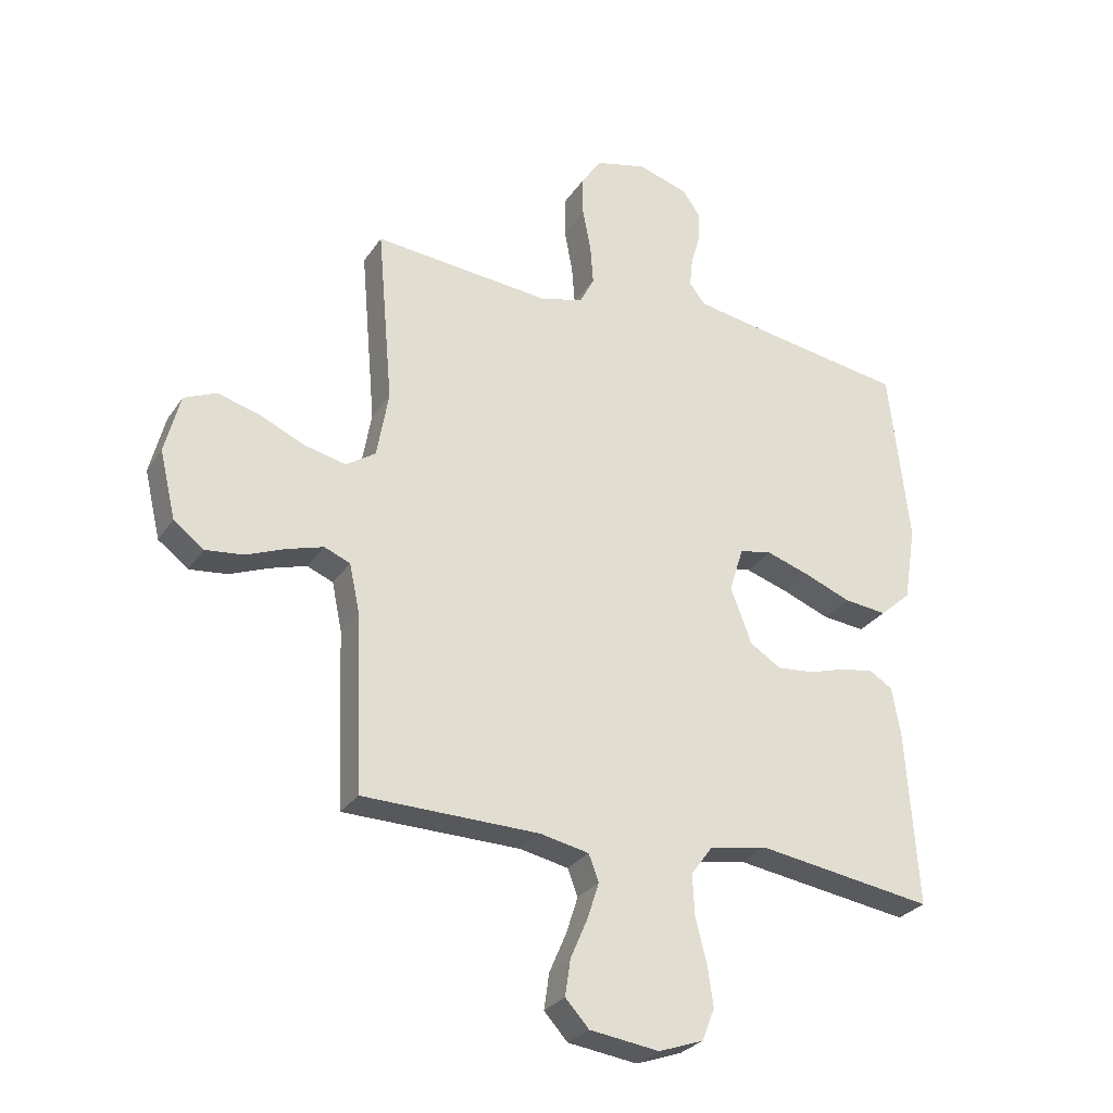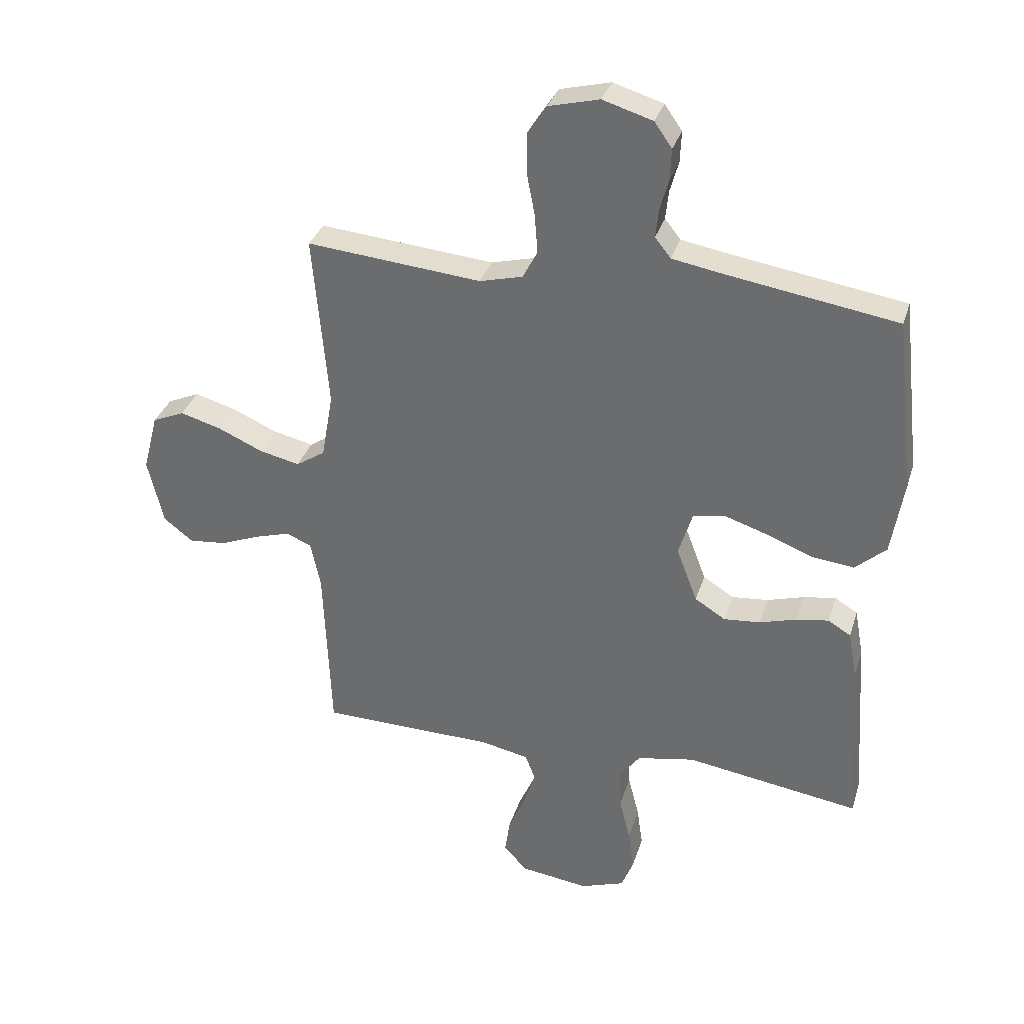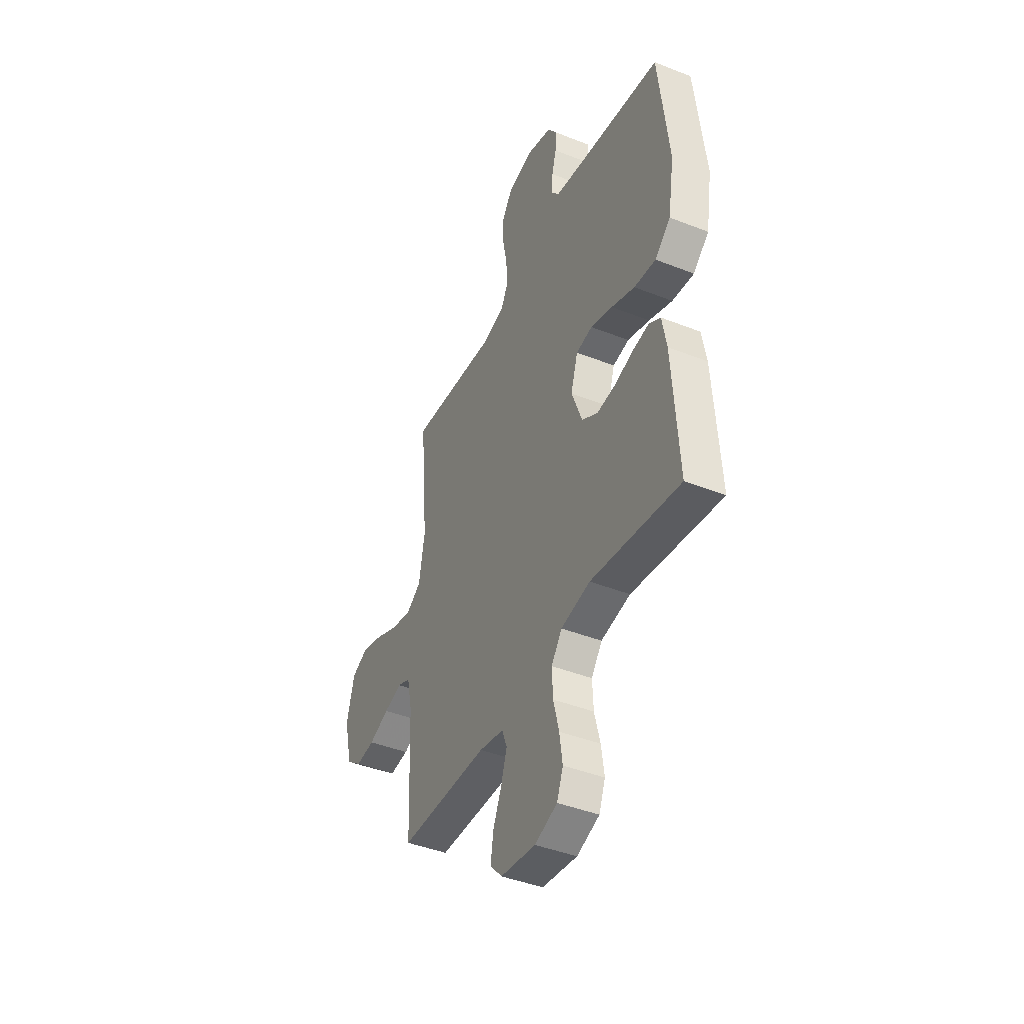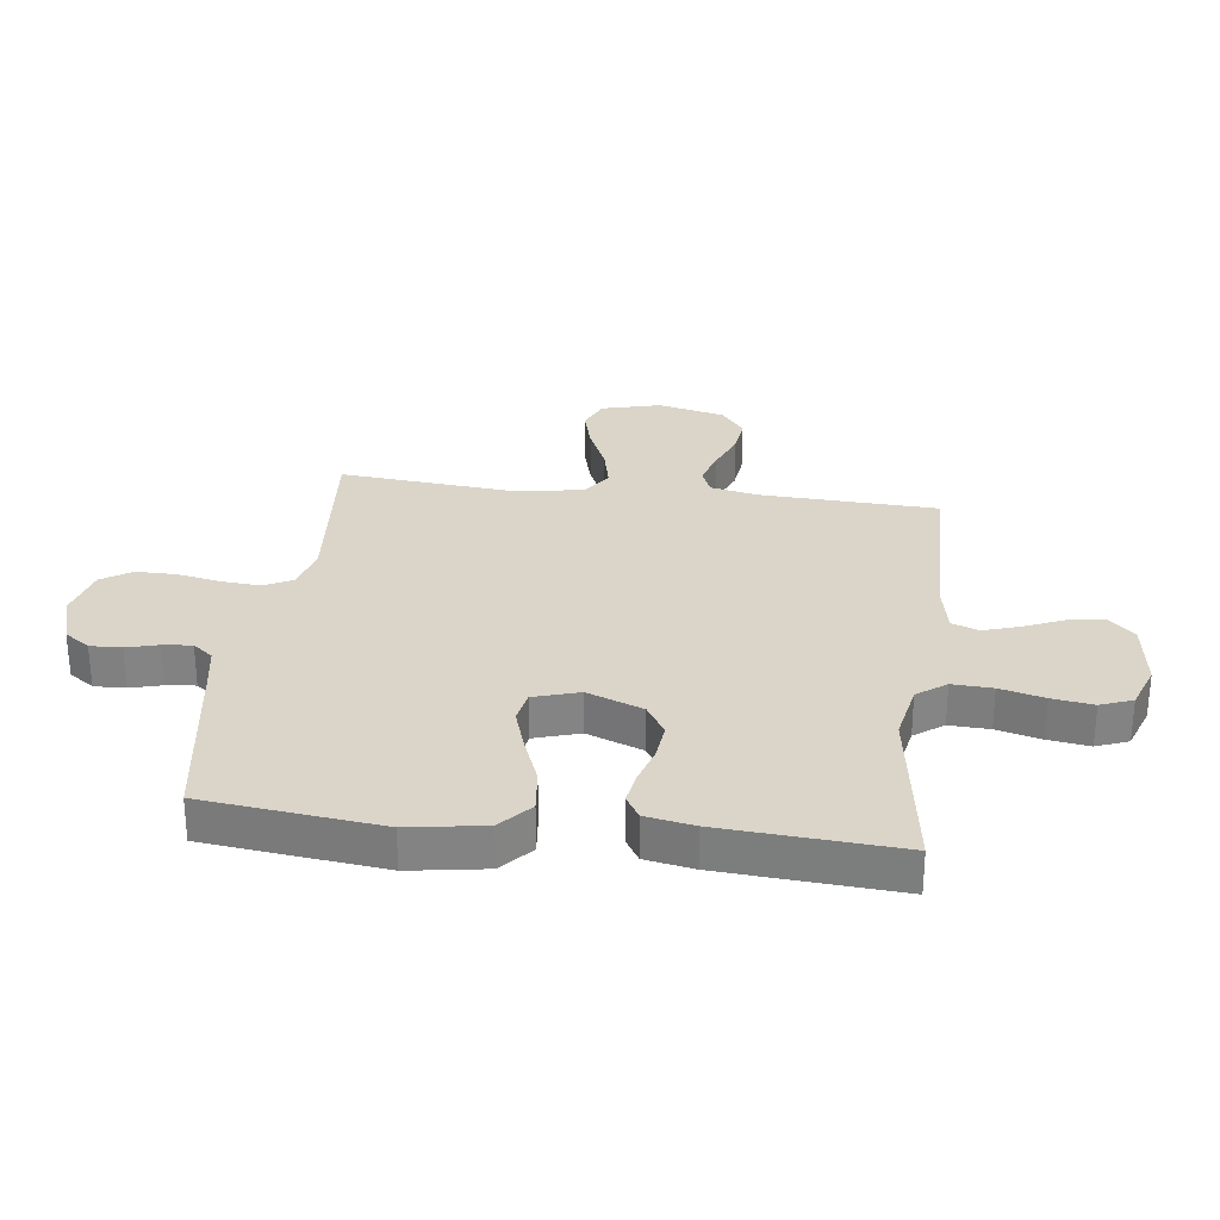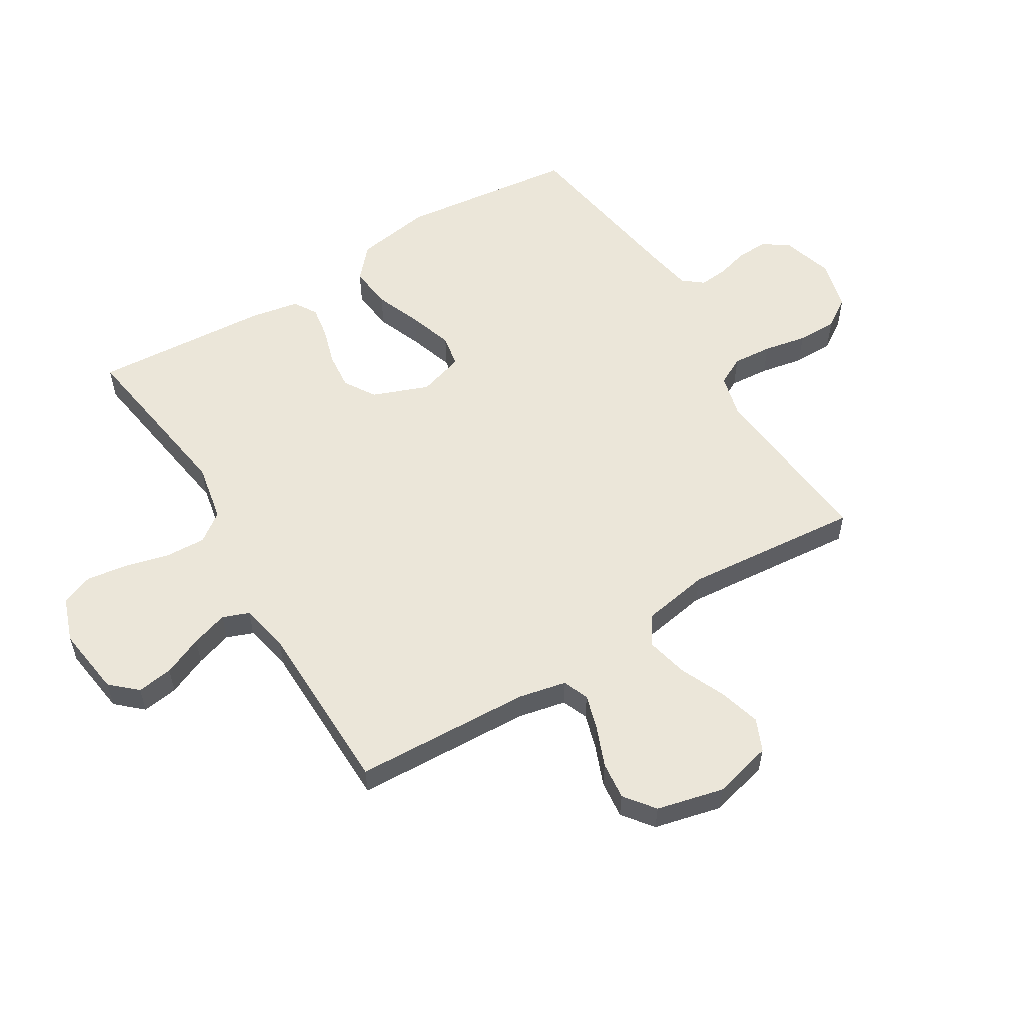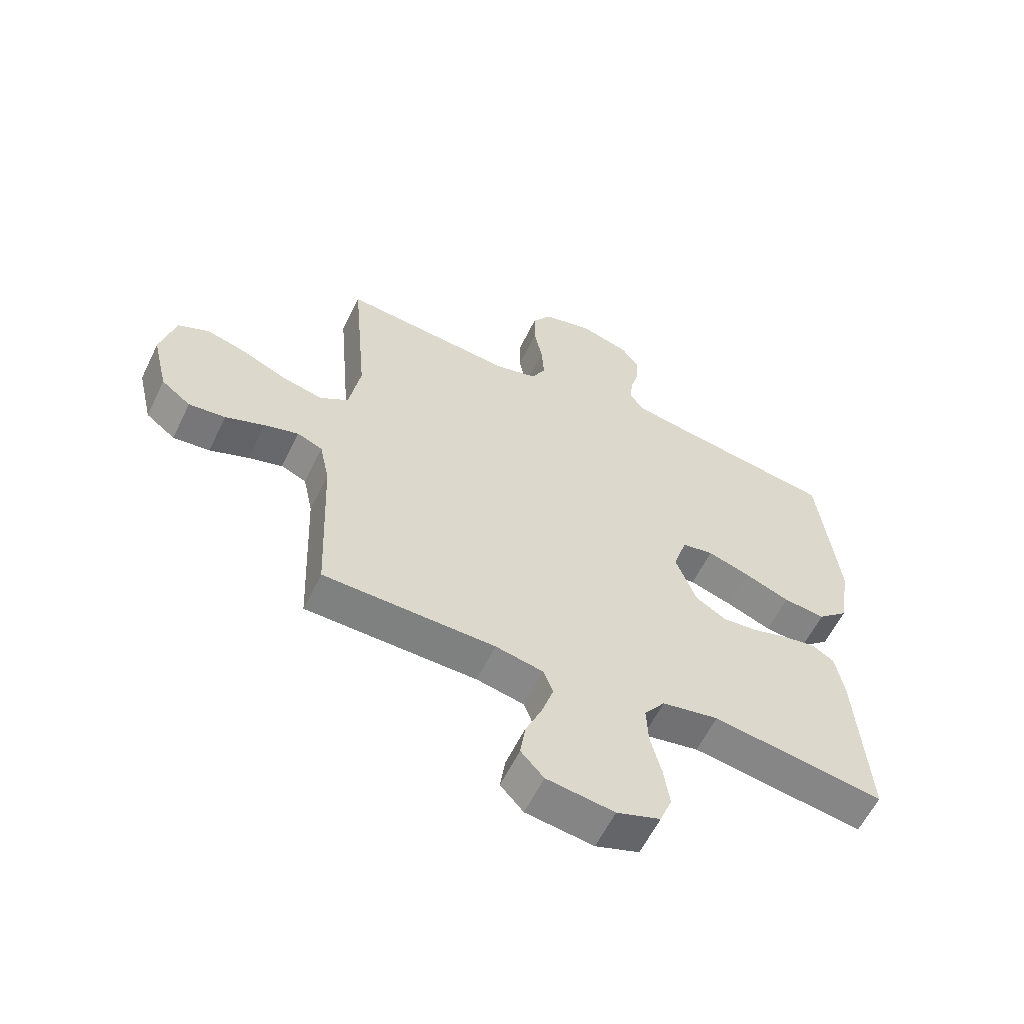
<metadata>
{"format":"obj","ext":"obj","renderer":"f3d","projection":"perspective","resolution":1024,"background":"white","views":[{"elev":-28.3,"azim":-27.0,"up":"+Z"},{"elev":33.3,"azim":16.3,"up":"+Z"},{"elev":-42.8,"azim":64.8,"up":"+Z"},{"elev":29.1,"azim":97.3,"up":"+Y"},{"elev":56.0,"azim":-121.3,"up":"+Y"},{"elev":-59.6,"azim":-25.8,"up":"+Z"}]}
</metadata>
<code>
v -0.5 0.07 -0.5
v -0.512 0.07 -0.2
v -0.529 0.07 -0.119
v -0.573 0.07 -0.101
v -0.633 0.07 -0.119
v -0.701 0.07 -0.146
v -0.765 0.07 -0.153
v -0.816 0.07 -0.114
v -0.843 0.07 0
v -0.817 0.07 0.1
v -0.762 0.07 0.124
v -0.691 0.07 0.104
v -0.614 0.07 0.07
v -0.544 0.07 0.054
v -0.494 0.07 0.087
v -0.474 0.07 0.2
v -0.5 0.07 0.5
v -0.2 0.07 0.473
v -0.126 0.07 0.492
v -0.101 0.07 0.54
v -0.106 0.07 0.607
v -0.12 0.07 0.68
v -0.12 0.07 0.748
v -0.087 0.07 0.798
v 0 0.07 0.82
v 0.086 0.07 0.794
v 0.116 0.07 0.751
v 0.114 0.07 0.698
v 0.099 0.07 0.644
v 0.094 0.07 0.595
v 0.121 0.07 0.561
v 0.2 0.07 0.547
v 0.5 0.07 0.5
v 0.534 0.07 0.2
v 0.513 0.07 0.071
v 0.46 0.07 0.024
v 0.387 0.07 0.032
v 0.308 0.07 0.063
v 0.234 0.07 0.087
v 0.179 0.07 0.077
v 0.155 0.07 0
v 0.191 0.07 -0.095
v 0.244 0.07 -0.128
v 0.307 0.07 -0.122
v 0.37 0.07 -0.103
v 0.426 0.07 -0.094
v 0.465 0.07 -0.118
v 0.48 0.07 -0.2
v 0.5 0.07 -0.5
v 0.2 0.07 -0.455
v 0.101 0.07 -0.474
v 0.065 0.07 -0.523
v 0.068 0.07 -0.591
v 0.087 0.07 -0.666
v 0.097 0.07 -0.736
v 0.076 0.07 -0.79
v 0 0.07 -0.817
v -0.118 0.07 -0.801
v -0.158 0.07 -0.757
v -0.149 0.07 -0.696
v -0.12 0.07 -0.629
v -0.1 0.07 -0.567
v -0.117 0.07 -0.522
v -0.2 0.07 -0.505
v -0.5 0 -0.5
v -0.512 0 -0.2
v -0.529 0 -0.119
v -0.573 0 -0.101
v -0.633 0 -0.119
v -0.701 0 -0.146
v -0.765 0 -0.153
v -0.816 0 -0.114
v -0.843 0 0
v -0.817 0 0.1
v -0.762 0 0.124
v -0.691 0 0.104
v -0.614 0 0.07
v -0.544 0 0.054
v -0.494 0 0.087
v -0.474 0 0.2
v -0.5 0 0.5
v -0.2 0 0.473
v -0.126 0 0.492
v -0.101 0 0.54
v -0.106 0 0.607
v -0.12 0 0.68
v -0.12 0 0.748
v -0.087 0 0.798
v 0 0 0.82
v 0.086 0 0.794
v 0.116 0 0.751
v 0.114 0 0.698
v 0.099 0 0.644
v 0.094 0 0.595
v 0.121 0 0.561
v 0.2 0 0.547
v 0.5 0 0.5
v 0.534 0 0.2
v 0.513 0 0.071
v 0.46 0 0.024
v 0.387 0 0.032
v 0.308 0 0.063
v 0.234 0 0.087
v 0.179 0 0.077
v 0.155 0 0
v 0.191 0 -0.095
v 0.244 0 -0.128
v 0.307 0 -0.122
v 0.37 0 -0.103
v 0.426 0 -0.094
v 0.465 0 -0.118
v 0.48 0 -0.2
v 0.5 0 -0.5
v 0.2 0 -0.455
v 0.101 0 -0.474
v 0.065 0 -0.523
v 0.068 0 -0.591
v 0.087 0 -0.666
v 0.097 0 -0.736
v 0.076 0 -0.79
v 0 0 -0.817
v -0.118 0 -0.801
v -0.158 0 -0.757
v -0.149 0 -0.696
v -0.12 0 -0.629
v -0.1 0 -0.567
v -0.117 0 -0.522
v -0.2 0 -0.505
f 58 59 60 61
f 58 61 62
f 57 58 62
f 56 57 62 63
f 53 54 55 56
f 52 53 56 63
f 47 48 49 50
f 47 50 51
f 44 45 46 47
f 43 44 47 51
f 42 43 51 52
f 35 36 37 38
f 35 38 39
f 32 33 34 35
f 31 32 35 39
f 30 31 39 40
f 26 27 28 29
f 26 29 30
f 25 26 30
f 21 22 23 24
f 20 21 24 25
f 16 17 18
f 15 16 18 19
f 10 11 12 13
f 10 13 14
f 9 10 14
f 8 9 14
f 5 6 7 8
f 4 5 8 14
f 3 4 14 15
f 64 1 2
f 41 42 52 63
f 20 25 30 40
f 19 20 40 41
f 19 41 63 64
f 15 19 64
f 2 3 15 64
f 125 124 123 122
f 126 125 122
f 126 122 121
f 127 126 121 120
f 120 119 118 117
f 127 120 117 116
f 114 113 112 111
f 115 114 111
f 111 110 109 108
f 115 111 108 107
f 116 115 107 106
f 102 101 100 99
f 103 102 99
f 99 98 97 96
f 103 99 96 95
f 104 103 95 94
f 93 92 91 90
f 94 93 90
f 94 90 89
f 88 87 86 85
f 89 88 85 84
f 82 81 80
f 83 82 80 79
f 77 76 75 74
f 78 77 74
f 78 74 73
f 78 73 72
f 72 71 70 69
f 78 72 69 68
f 79 78 68 67
f 66 65 128
f 127 116 106 105
f 104 94 89 84
f 105 104 84 83
f 128 127 105 83
f 128 83 79
f 128 79 67 66
f 1 65 66 2
f 2 66 67 3
f 3 67 68 4
f 4 68 69 5
f 5 69 70 6
f 6 70 71 7
f 7 71 72 8
f 8 72 73 9
f 9 73 74 10
f 10 74 75 11
f 11 75 76 12
f 12 76 77 13
f 13 77 78 14
f 14 78 79 15
f 15 79 80 16
f 16 80 81 17
f 17 81 82 18
f 18 82 83 19
f 19 83 84 20
f 20 84 85 21
f 21 85 86 22
f 22 86 87 23
f 23 87 88 24
f 24 88 89 25
f 25 89 90 26
f 26 90 91 27
f 27 91 92 28
f 28 92 93 29
f 29 93 94 30
f 30 94 95 31
f 31 95 96 32
f 32 96 97 33
f 33 97 98 34
f 34 98 99 35
f 35 99 100 36
f 36 100 101 37
f 37 101 102 38
f 38 102 103 39
f 39 103 104 40
f 40 104 105 41
f 41 105 106 42
f 42 106 107 43
f 43 107 108 44
f 44 108 109 45
f 45 109 110 46
f 46 110 111 47
f 47 111 112 48
f 48 112 113 49
f 49 113 114 50
f 50 114 115 51
f 51 115 116 52
f 52 116 117 53
f 53 117 118 54
f 54 118 119 55
f 55 119 120 56
f 56 120 121 57
f 57 121 122 58
f 58 122 123 59
f 59 123 124 60
f 60 124 125 61
f 61 125 126 62
f 62 126 127 63
f 63 127 128 64
f 64 128 65 1

</code>
